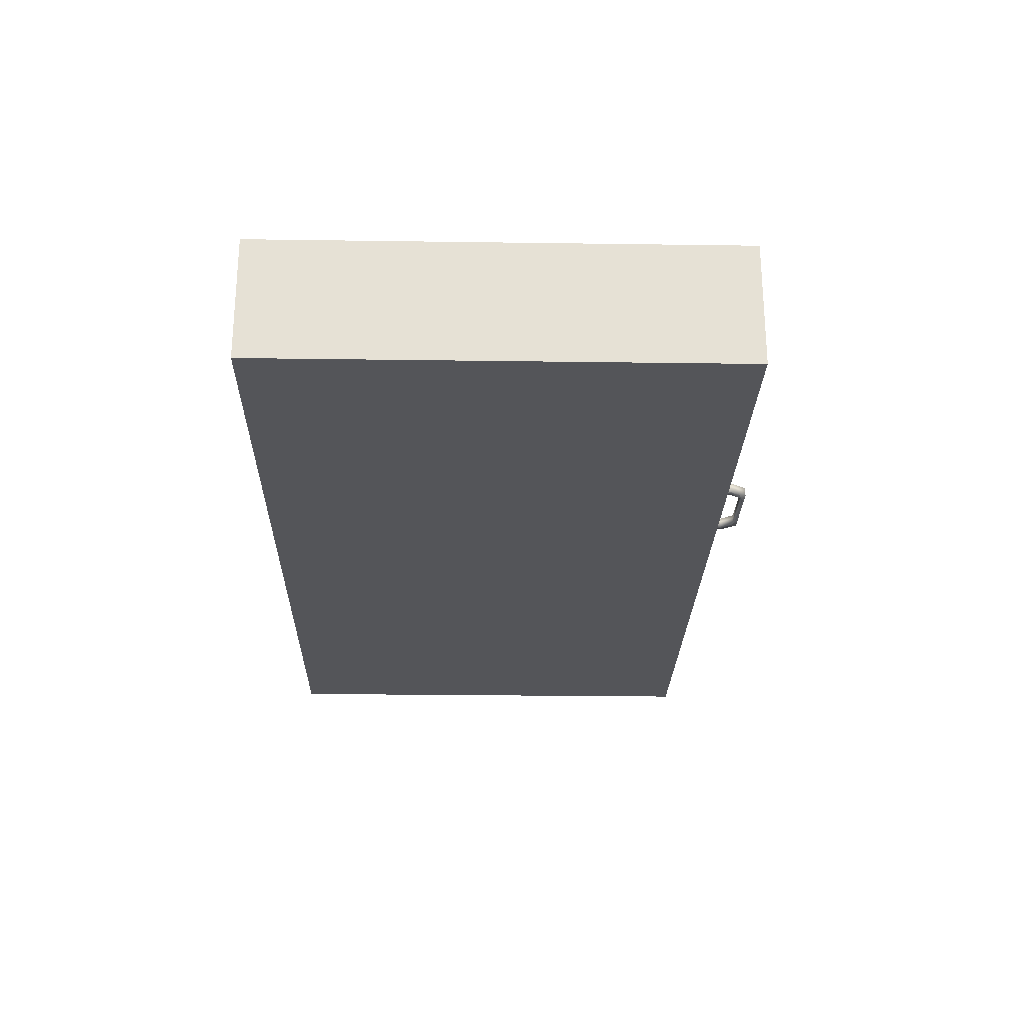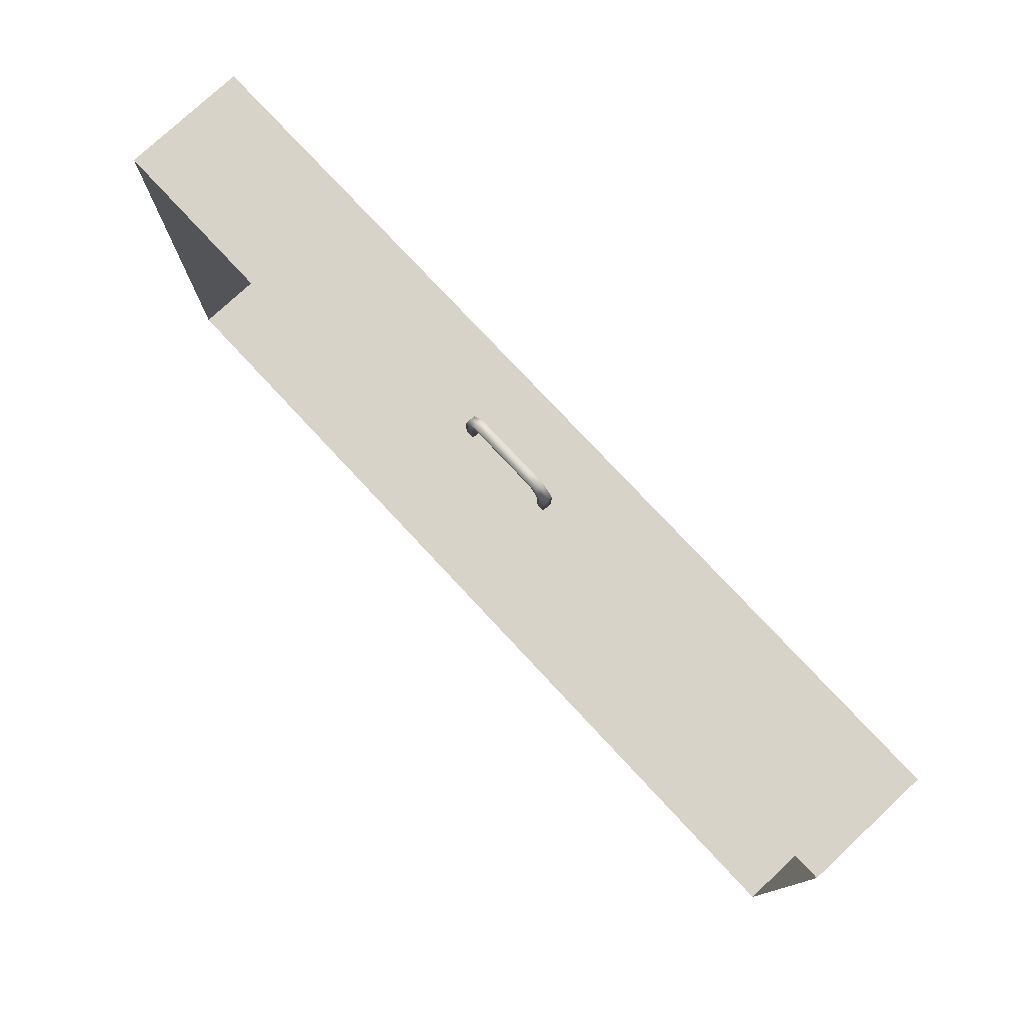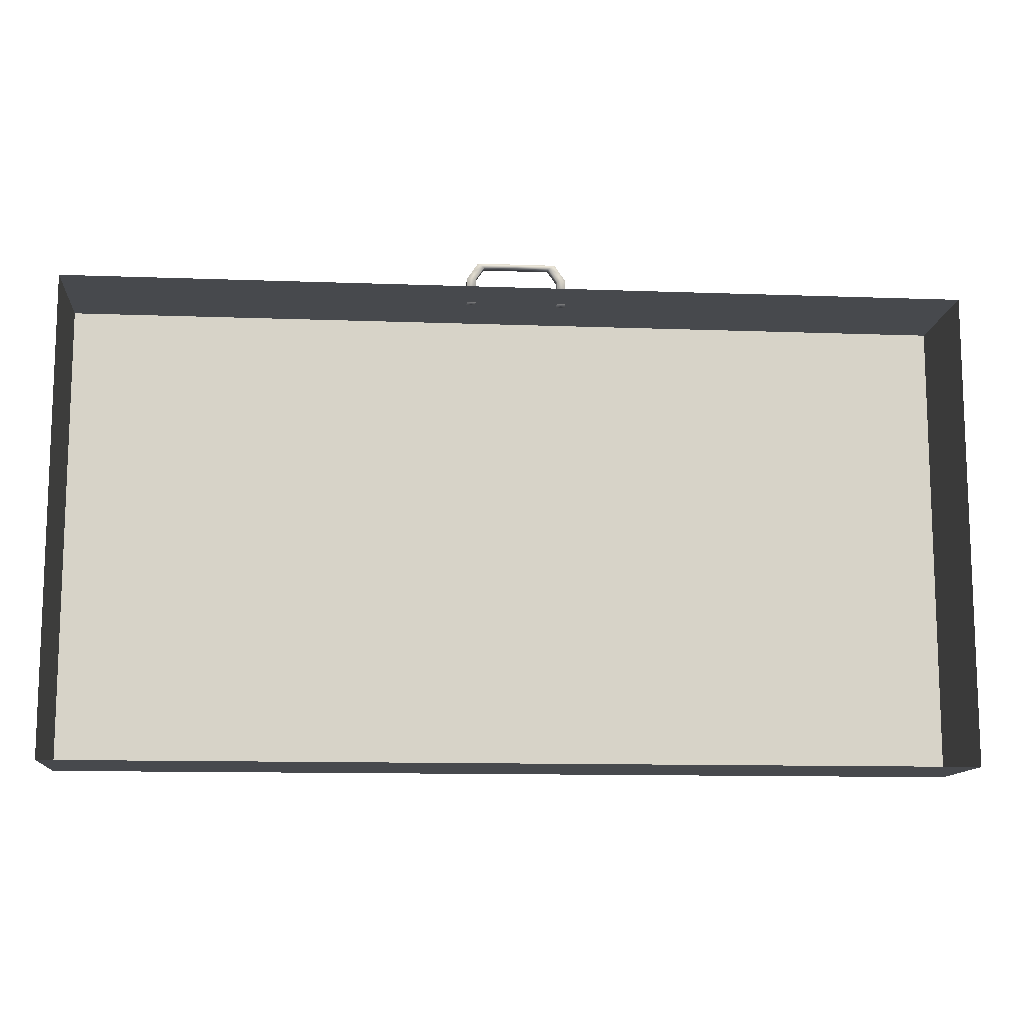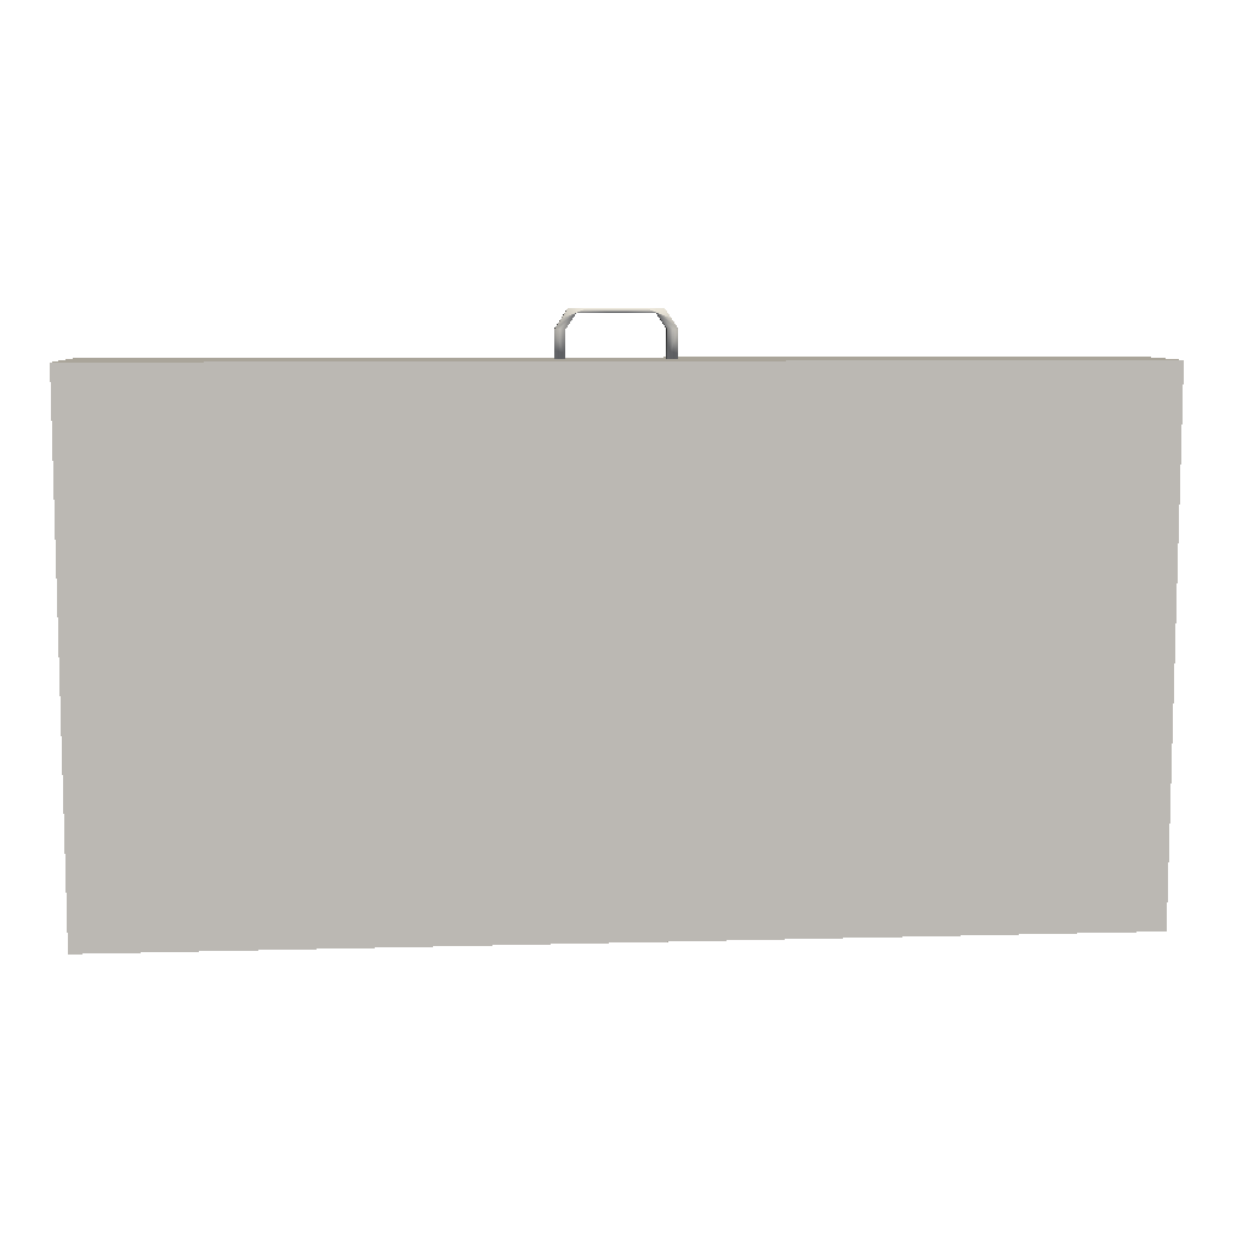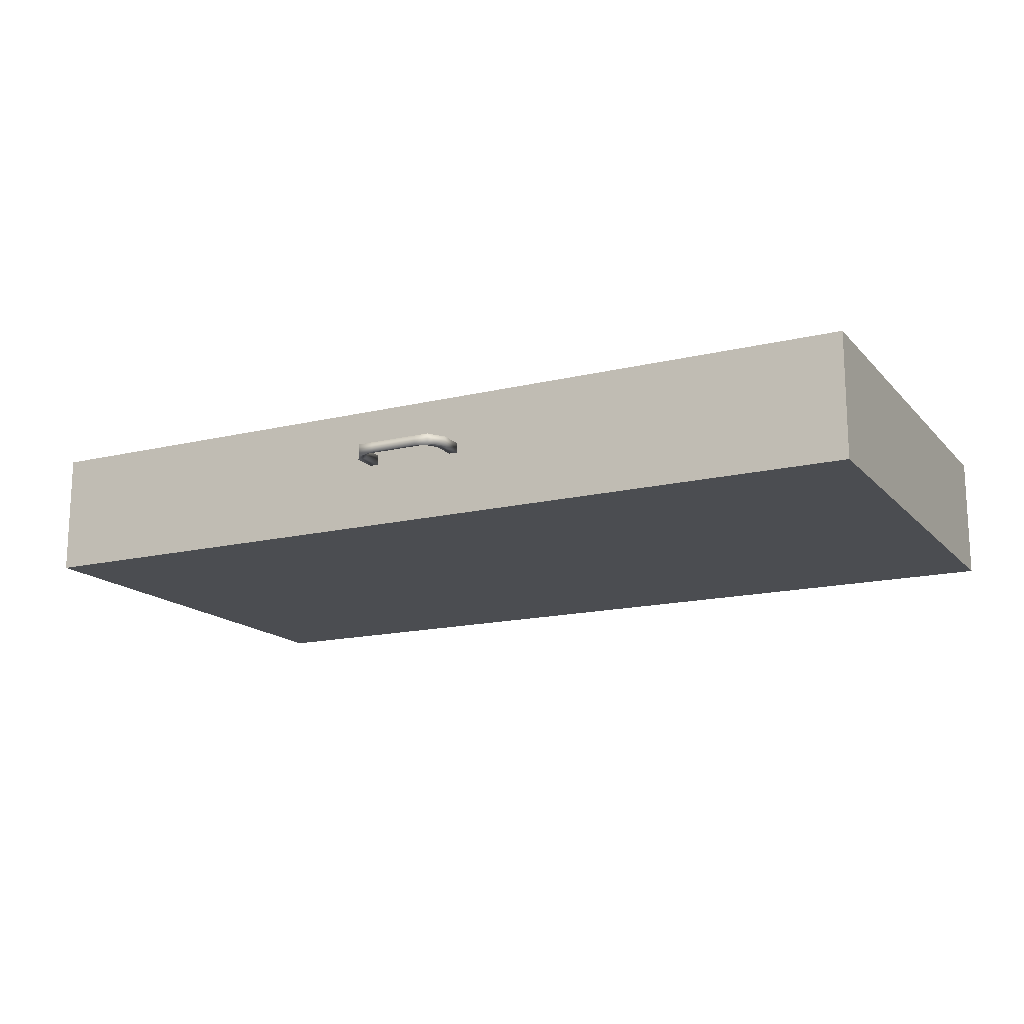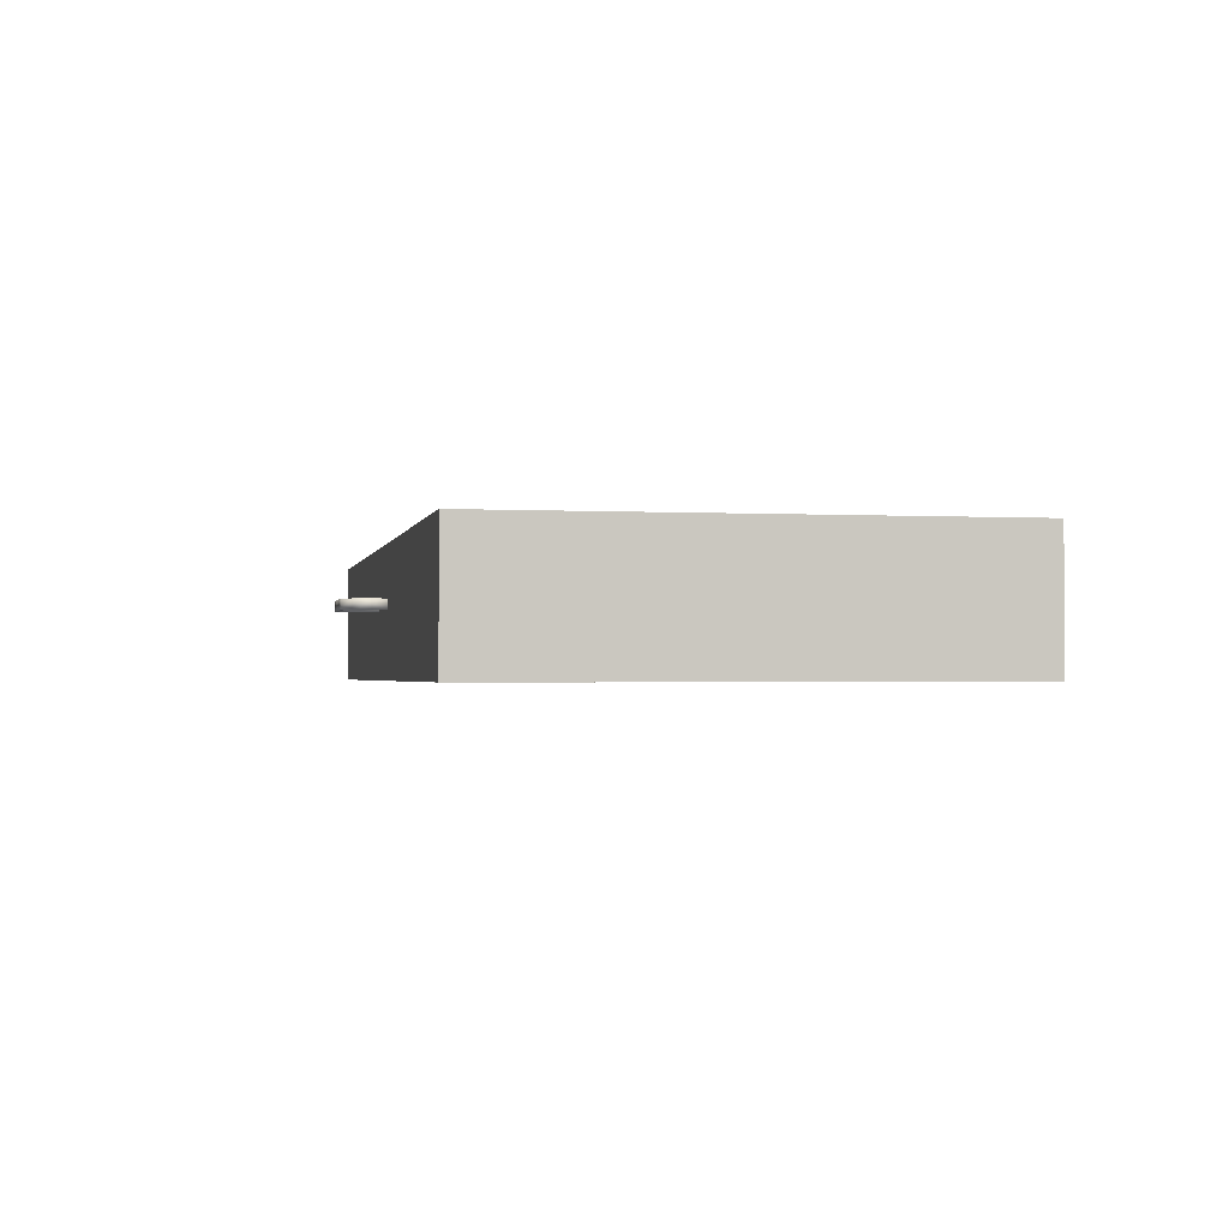
<metadata>
{"format":"obj","ext":"obj","renderer":"f3d","projection":"perspective","resolution":1024,"background":"white","views":[{"elev":-24.8,"azim":-91.3,"up":"+Y"},{"elev":77.2,"azim":-133.0,"up":"+Z"},{"elev":-12.1,"azim":175.0,"up":"+Z"},{"elev":7.6,"azim":-4.5,"up":"+Z"},{"elev":-15.7,"azim":26.9,"up":"+Y"},{"elev":-1.6,"azim":78.9,"up":"+Y"}]}
</metadata>
<code>
o Table_Drawer_Table_Plane.000
v 0.8738 0.9821 0.4361
v 0.8738 0.744 0.4361
v 0.8738 0.9821 1.347
v 0.8738 0.744 1.347
v -0.8616 0.9821 0.4361
v -0.8616 0.744 0.4361
v -0.8616 0.9821 1.347
v -0.8616 0.744 1.347
v -0.09779 0.8674 1.394
v -0.09779 0.8862 1.394
v -0.09779 0.8674 1.346
v -0.09779 0.8862 1.346
v -0.08082 0.8674 1.394
v -0.08082 0.8862 1.394
v -0.08082 0.8674 1.346
v -0.08082 0.8862 1.346
v -0.07653 0.8674 1.427
v -0.07653 0.8862 1.427
v -0.04796 0.8862 1.427
v -0.04796 0.8674 1.427
v -0.08716 0.8674 1.411
v -0.06387 0.8674 1.419
v -0.06387 0.8862 1.419
v -0.08716 0.8862 1.411
v 0.09698 0.8674 1.394
v 0.09698 0.8862 1.394
v 0.09698 0.8674 1.346
v 0.09698 0.8862 1.346
v 0.08001 0.8674 1.394
v 0.08001 0.8862 1.394
v 0.08001 0.8674 1.346
v 0.08001 0.8862 1.346
v 0.07571 0.8674 1.427
v 0.07571 0.8862 1.427
v 0.04714 0.8862 1.427
v 0.04714 0.8674 1.427
v 0.08634 0.8674 1.411
v 0.06305 0.8674 1.419
v 0.06305 0.8862 1.419
v 0.08634 0.8862 1.411
v -0.000408 0.8862 1.427
v -0.000408 0.8674 1.427
v -0.000408 0.8674 1.419
v -0.000408 0.8862 1.419
f 8 6 2 4
f 3 7 8 4
f 1 2 4 3
f 5 6 2 1
f 7 5 6 8
f 10 12 11 9
f 12 16 15 11
f 16 14 13 15
f 21 22 20 17
f 9 11 15 13
f 14 16 12 10
f 19 18 17 20
f 23 24 18 19
f 22 23 44 43
f 24 21 17 18
f 10 9 21 24
f 13 14 23 22
f 14 10 24 23
f 9 13 22 21
f 23 19 41 44
f 20 22 43 42
f 19 20 42 41
f 26 25 27 28
f 28 27 31 32
f 32 31 29 30
f 37 33 36 38
f 25 29 31 27
f 30 26 28 32
f 35 36 33 34
f 39 35 34 40
f 38 43 44 39
f 40 34 33 37
f 26 40 37 25
f 29 38 39 30
f 30 39 40 26
f 25 37 38 29
f 43 42 41 44
f 39 44 41 35
f 36 42 43 38
f 35 41 42 36

</code>
